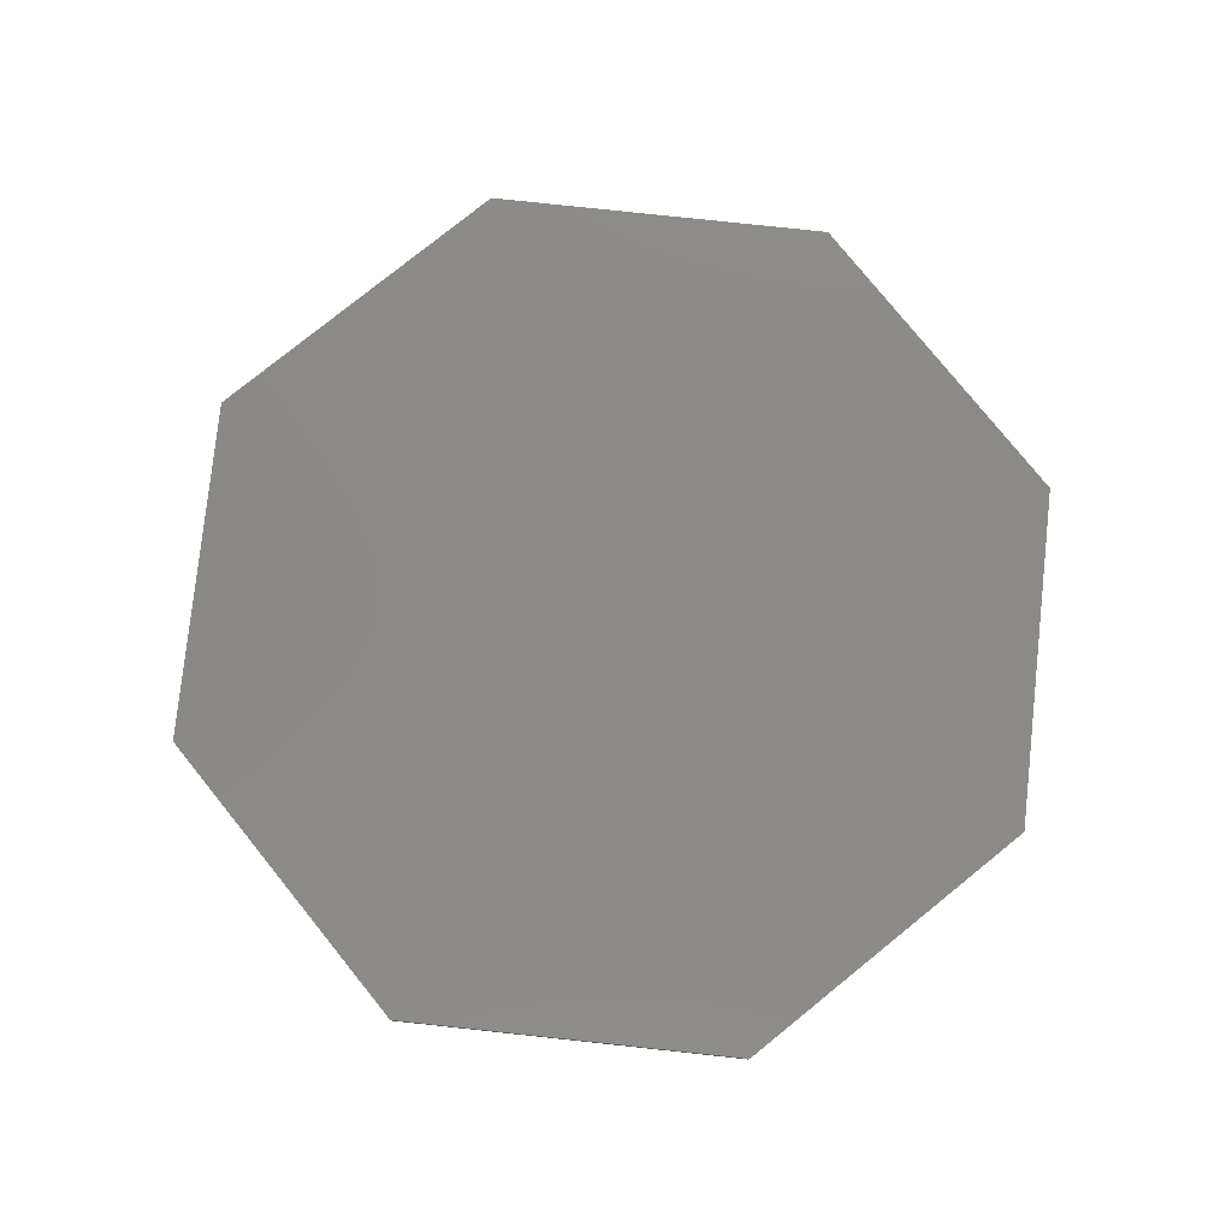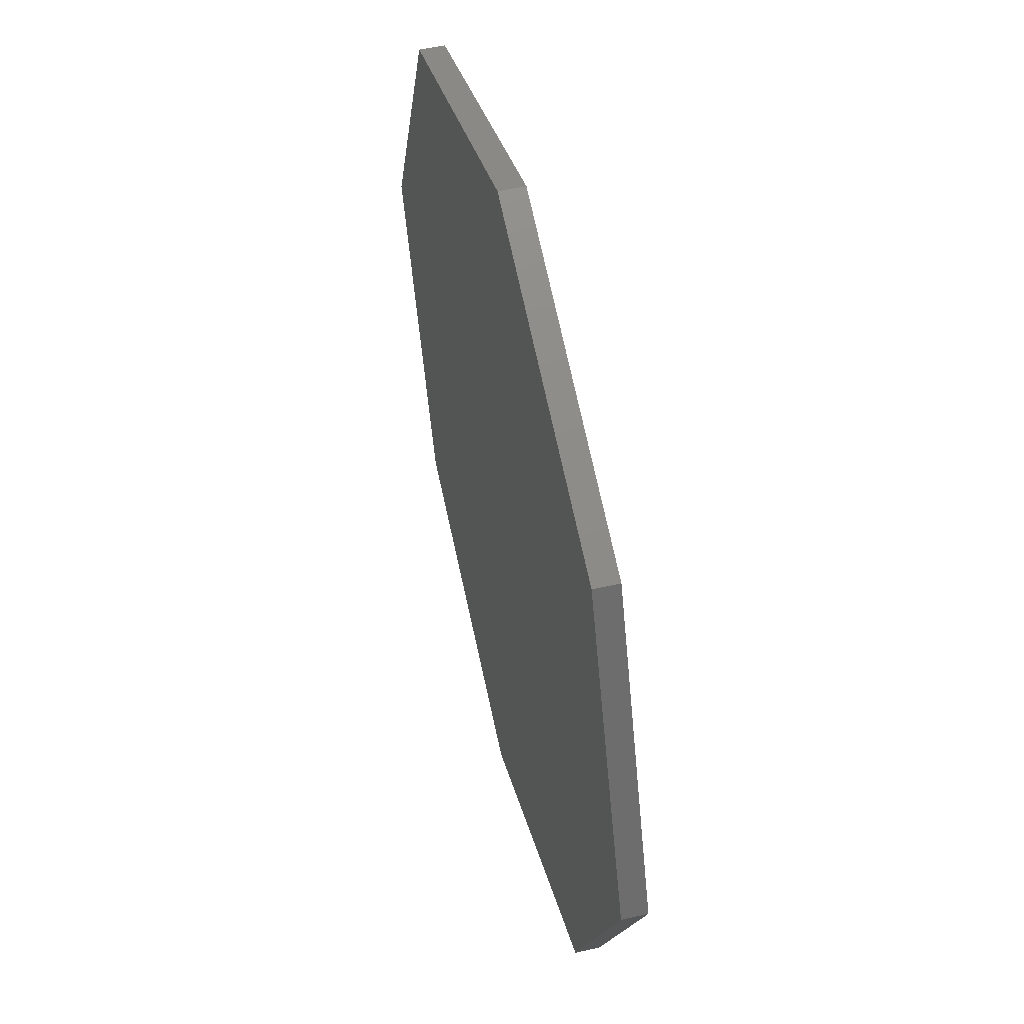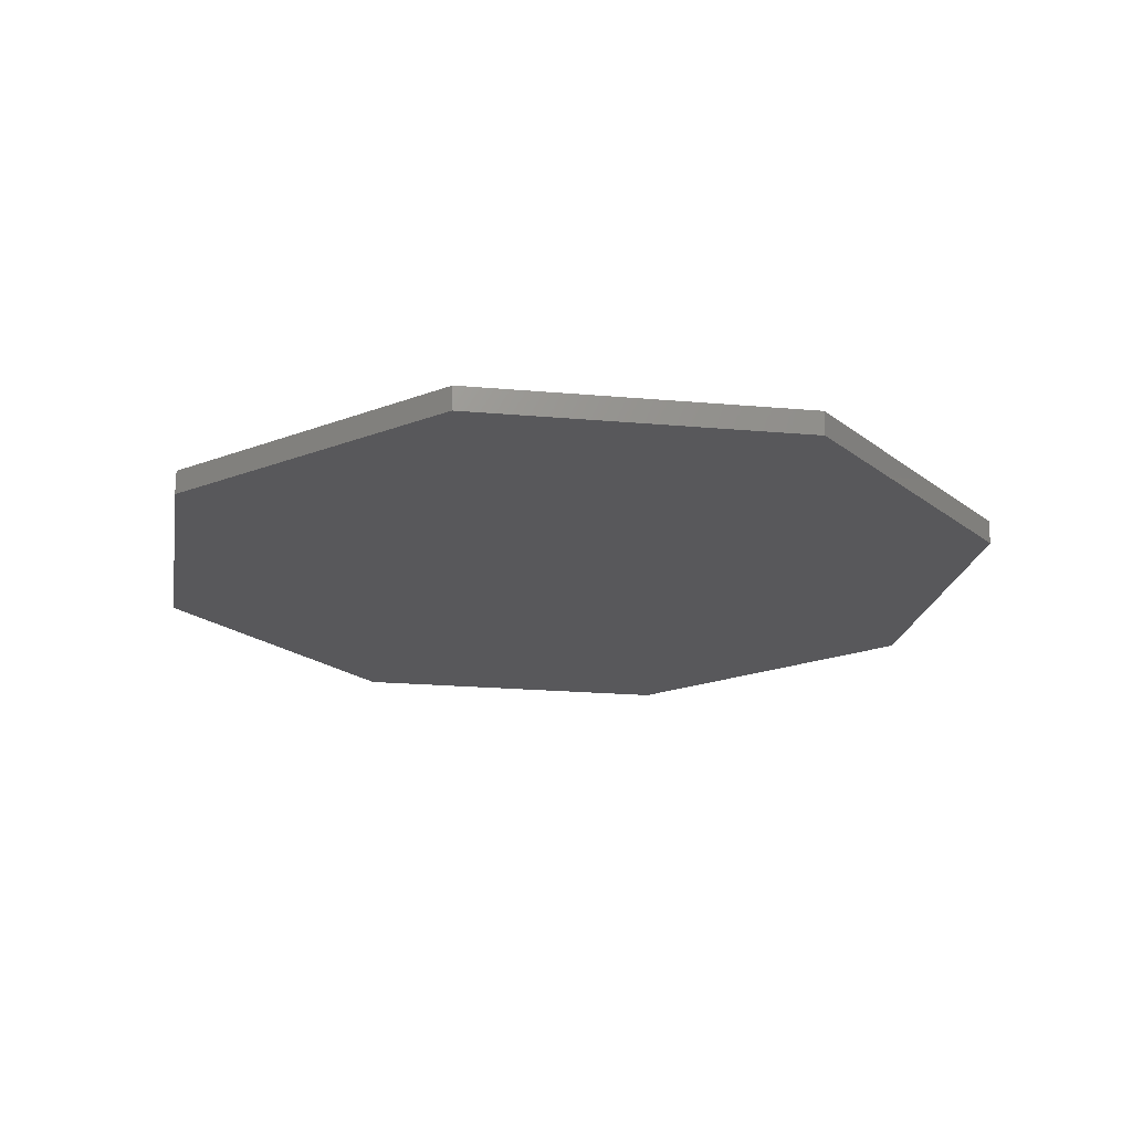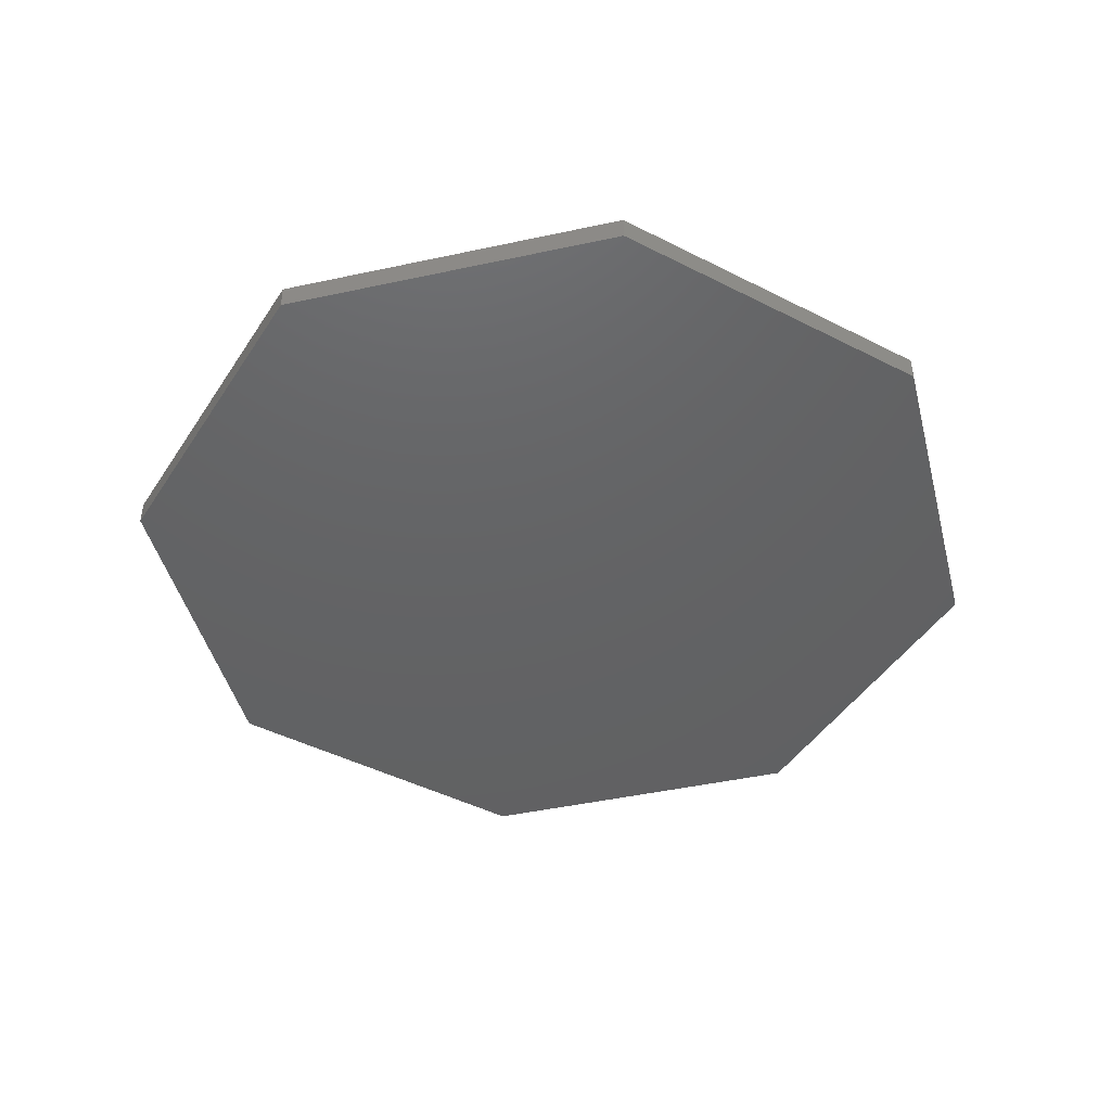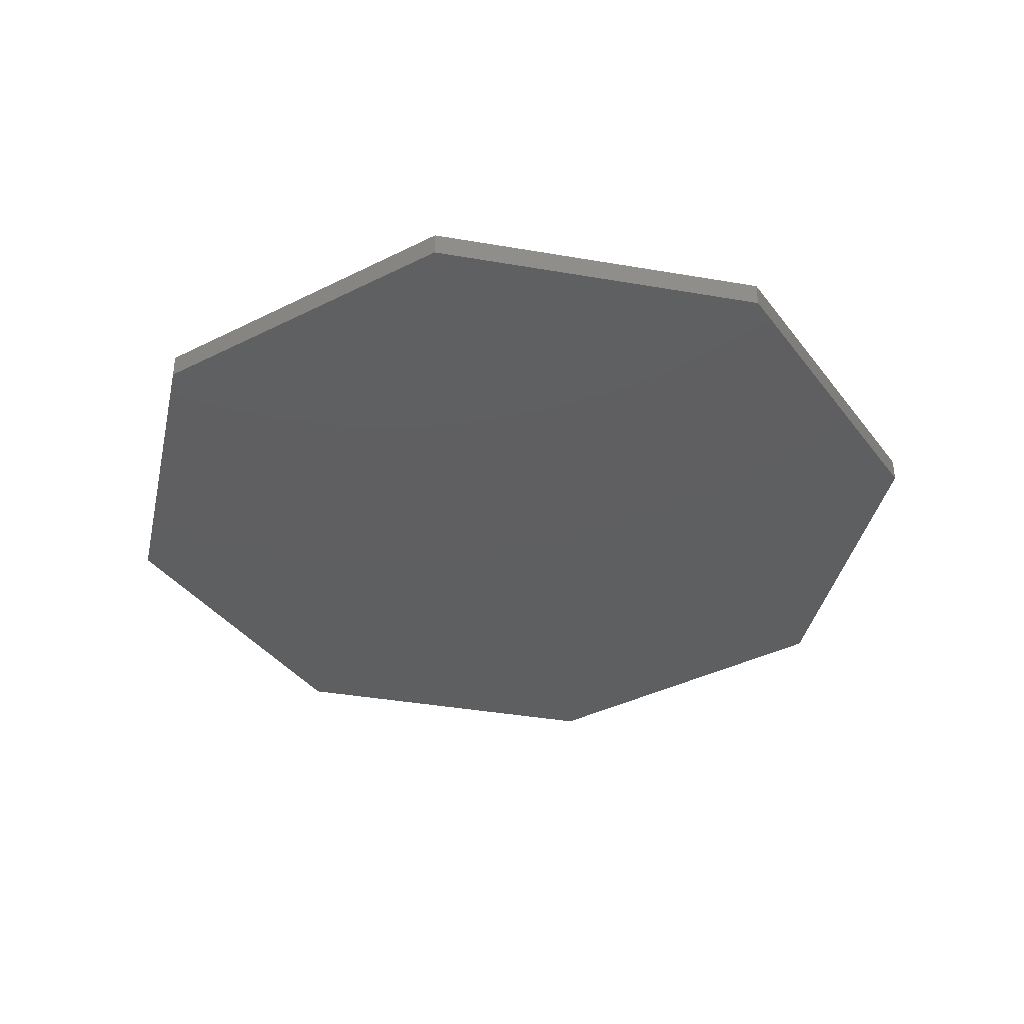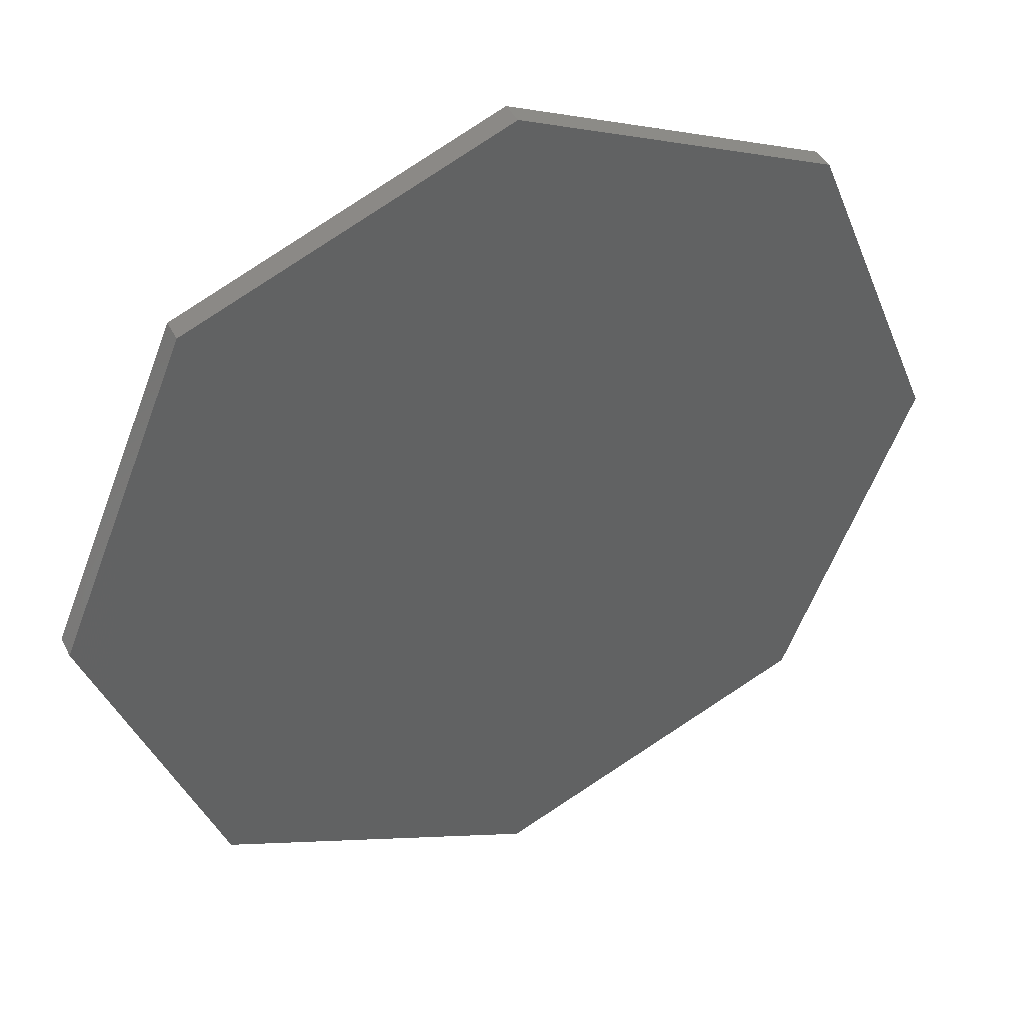
<metadata>
{"format":"stl","ext":"stl","renderer":"f3d","projection":"perspective","resolution":1024,"background":"white","views":[{"elev":78.7,"azim":163.6,"up":"+Z"},{"elev":53.5,"azim":-103.7,"up":"+Y"},{"elev":-20.1,"azim":58.1,"up":"+Z"},{"elev":-44.7,"azim":-98.3,"up":"+Z"},{"elev":-38.2,"azim":-79.9,"up":"+Z"},{"elev":40.7,"azim":-24.9,"up":"+Y"}]}
</metadata>
<code>
# stl→obj: 16 verts, 28 faces
v 0.1825 0 0.11
v 0.129 0.129 0.1
v 0.129 0.129 0.11
v 0.1825 0 0.1
v 0 0.1825 0.11
v 0 0.1825 0.1
v -0.129 0.129 0.11
v -0.129 0.129 0.1
v -0.1825 0 0.1
v -0.1825 0 0.11
v -0.129 -0.129 0.1
v -0.129 -0.129 0.11
v 0 -0.1825 0.11
v 0 -0.1825 0.1
v 0.129 -0.129 0.11
v 0.129 -0.129 0.1
f 1 2 3
f 2 1 4
f 2 5 3
f 5 2 6
f 6 7 5
f 7 6 8
f 9 7 8
f 7 9 10
f 11 10 9
f 10 11 12
f 11 13 12
f 13 11 14
f 14 15 13
f 15 14 16
f 15 4 1
f 4 15 16
f 16 2 4
f 14 2 16
f 14 6 2
f 11 6 14
f 11 8 6
f 8 11 9
f 3 15 1
f 5 15 3
f 5 13 15
f 7 13 5
f 7 12 13
f 12 7 10

</code>
